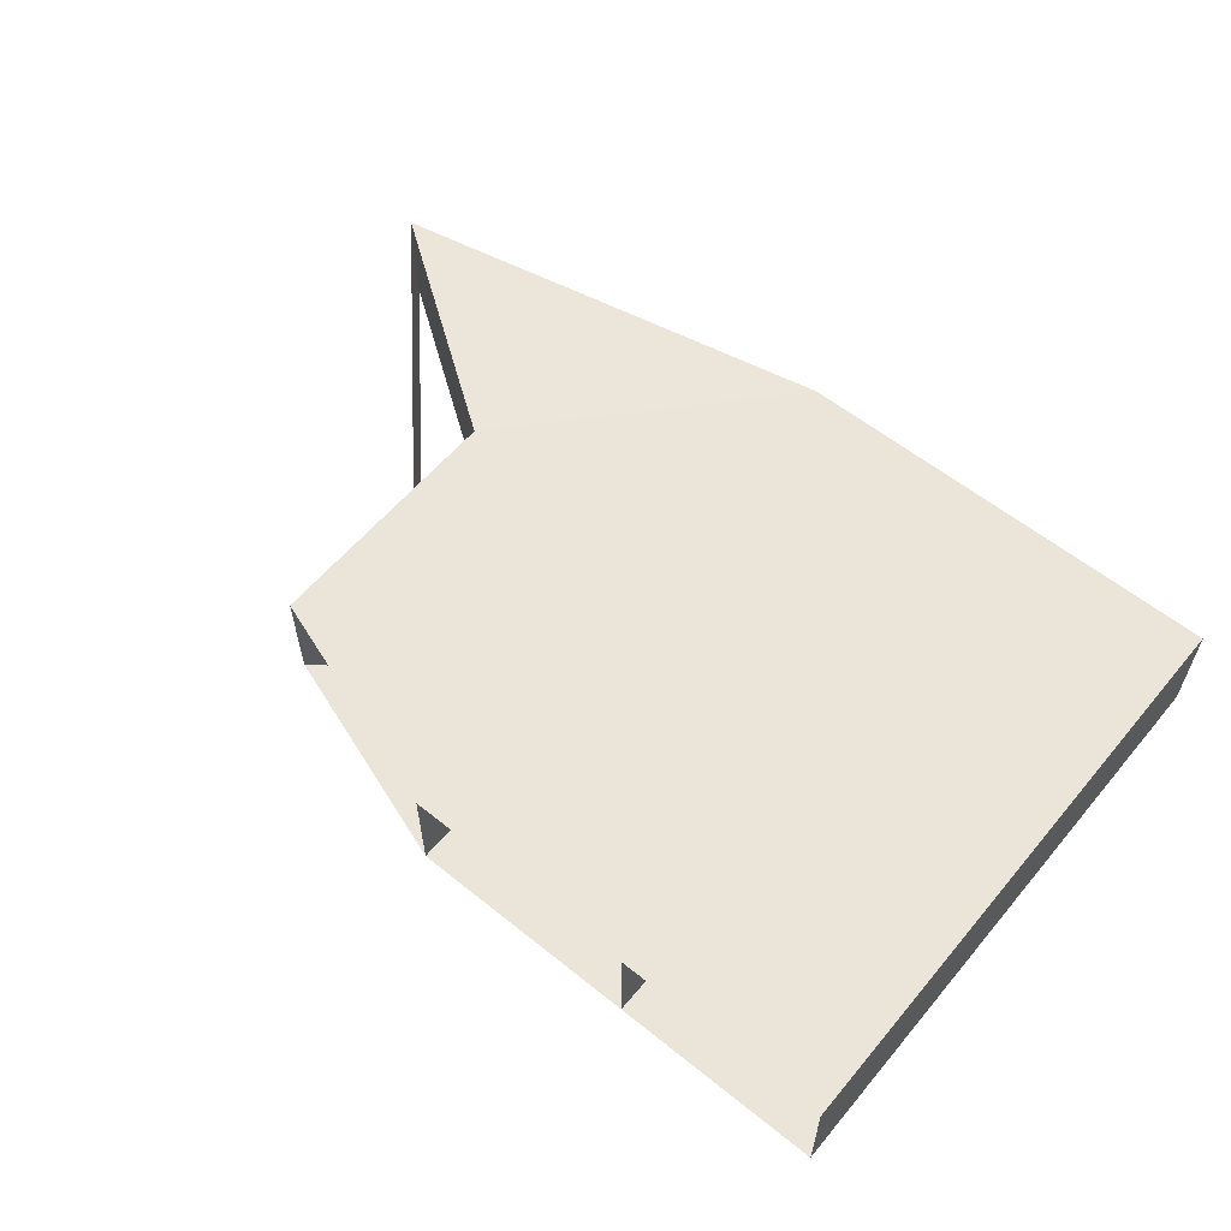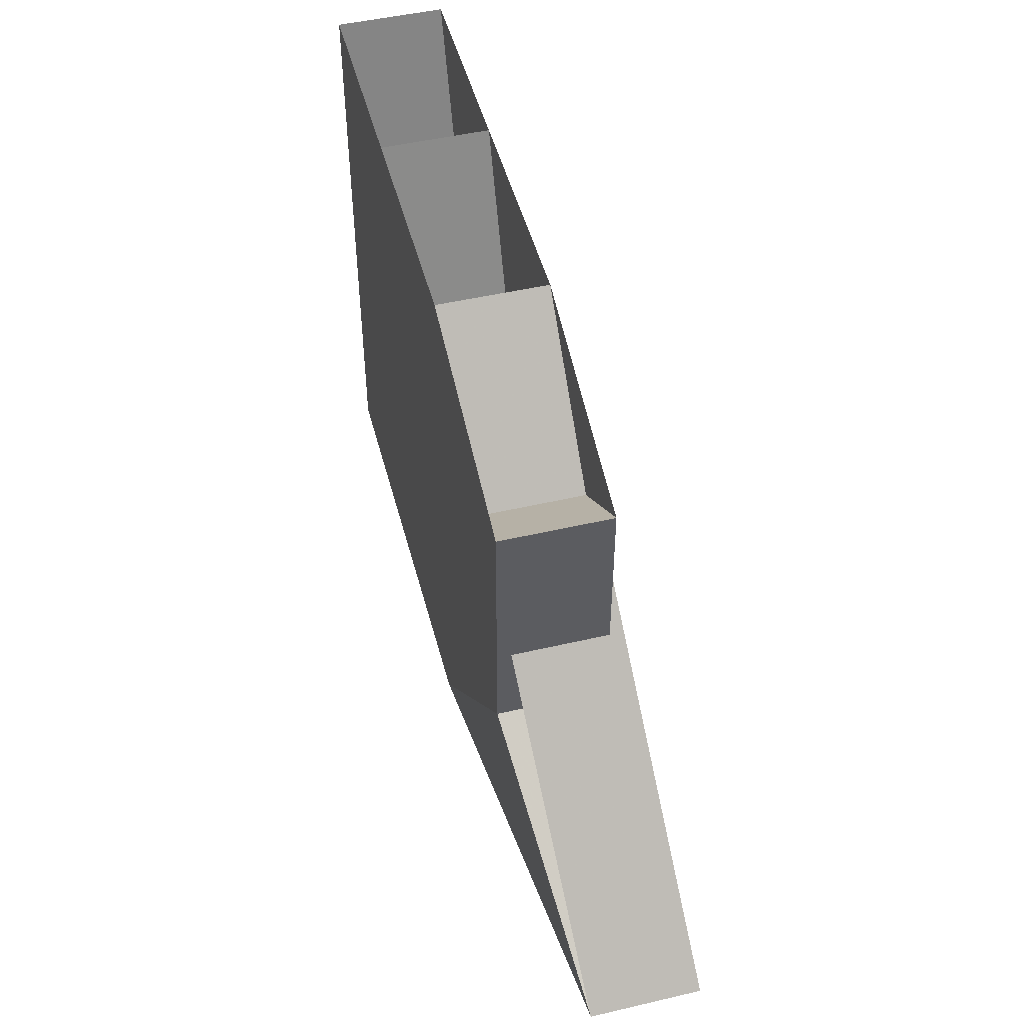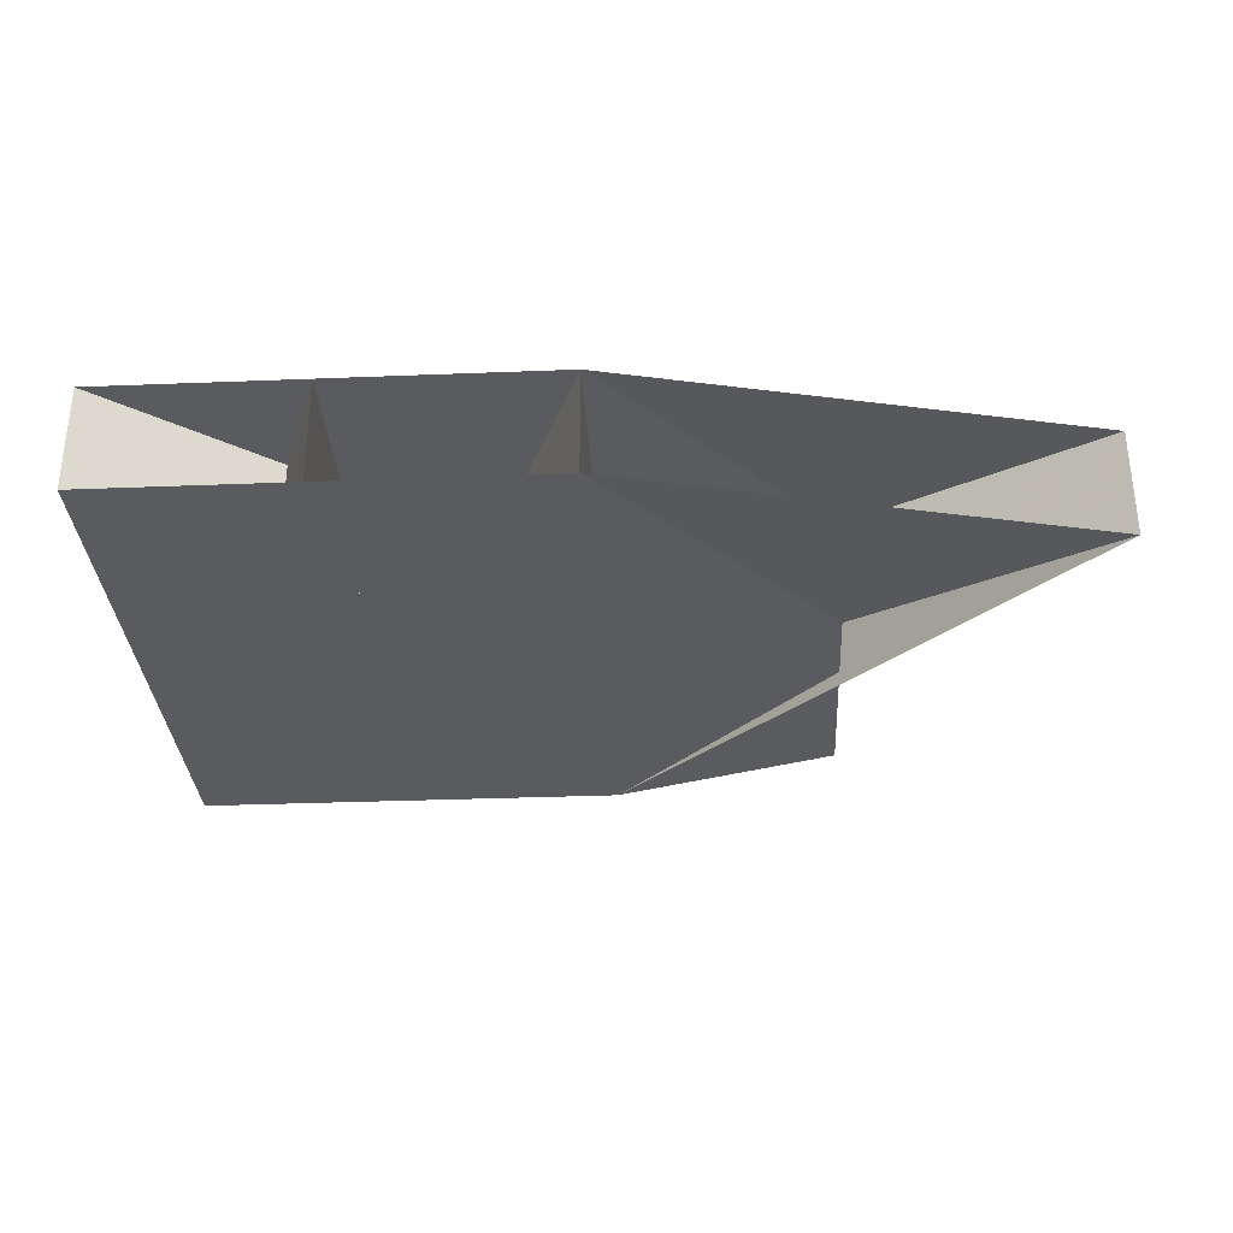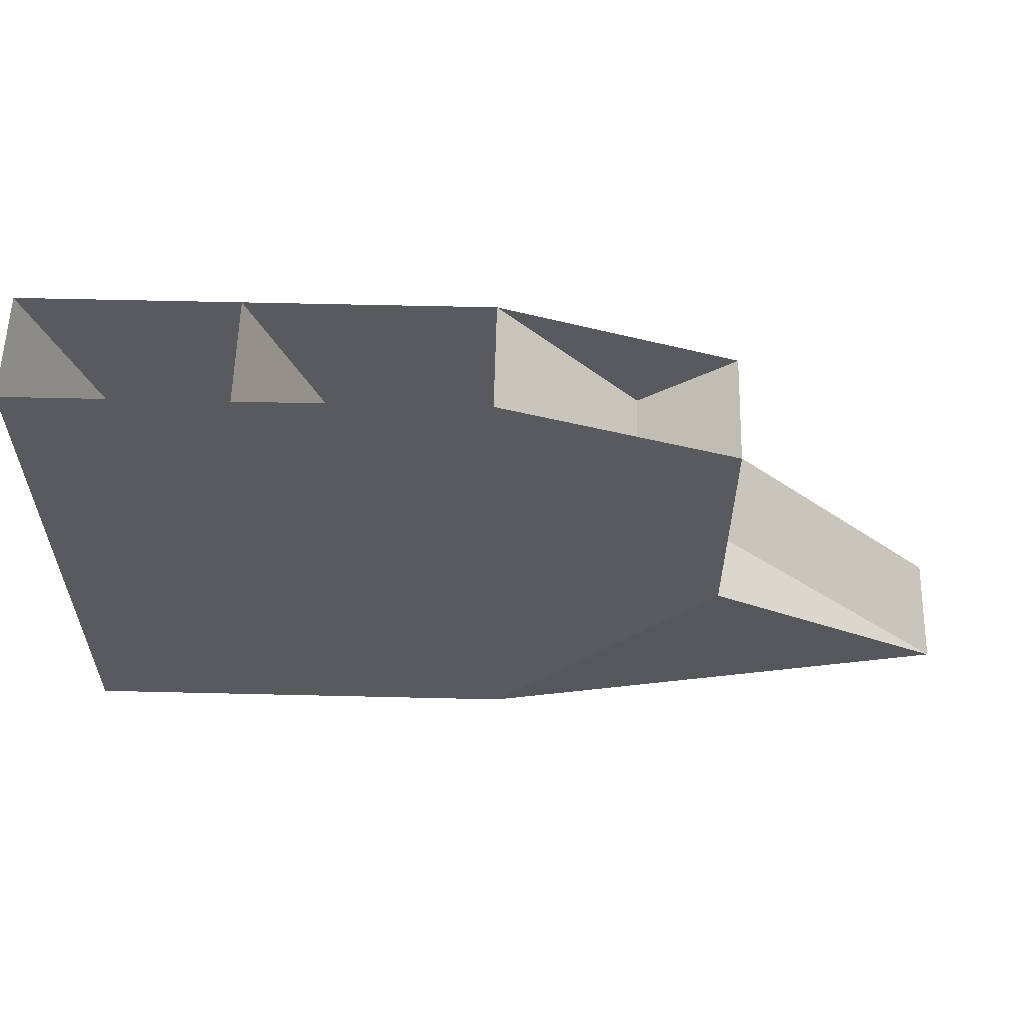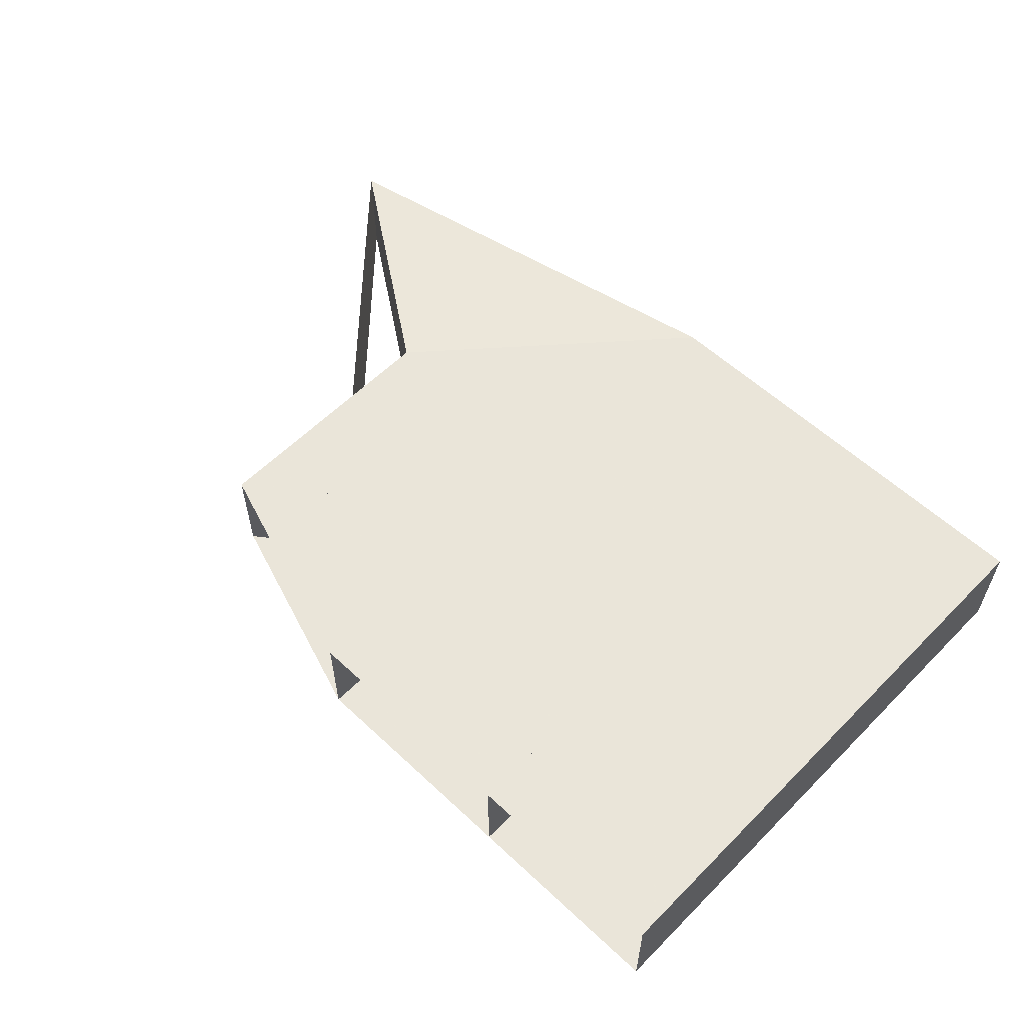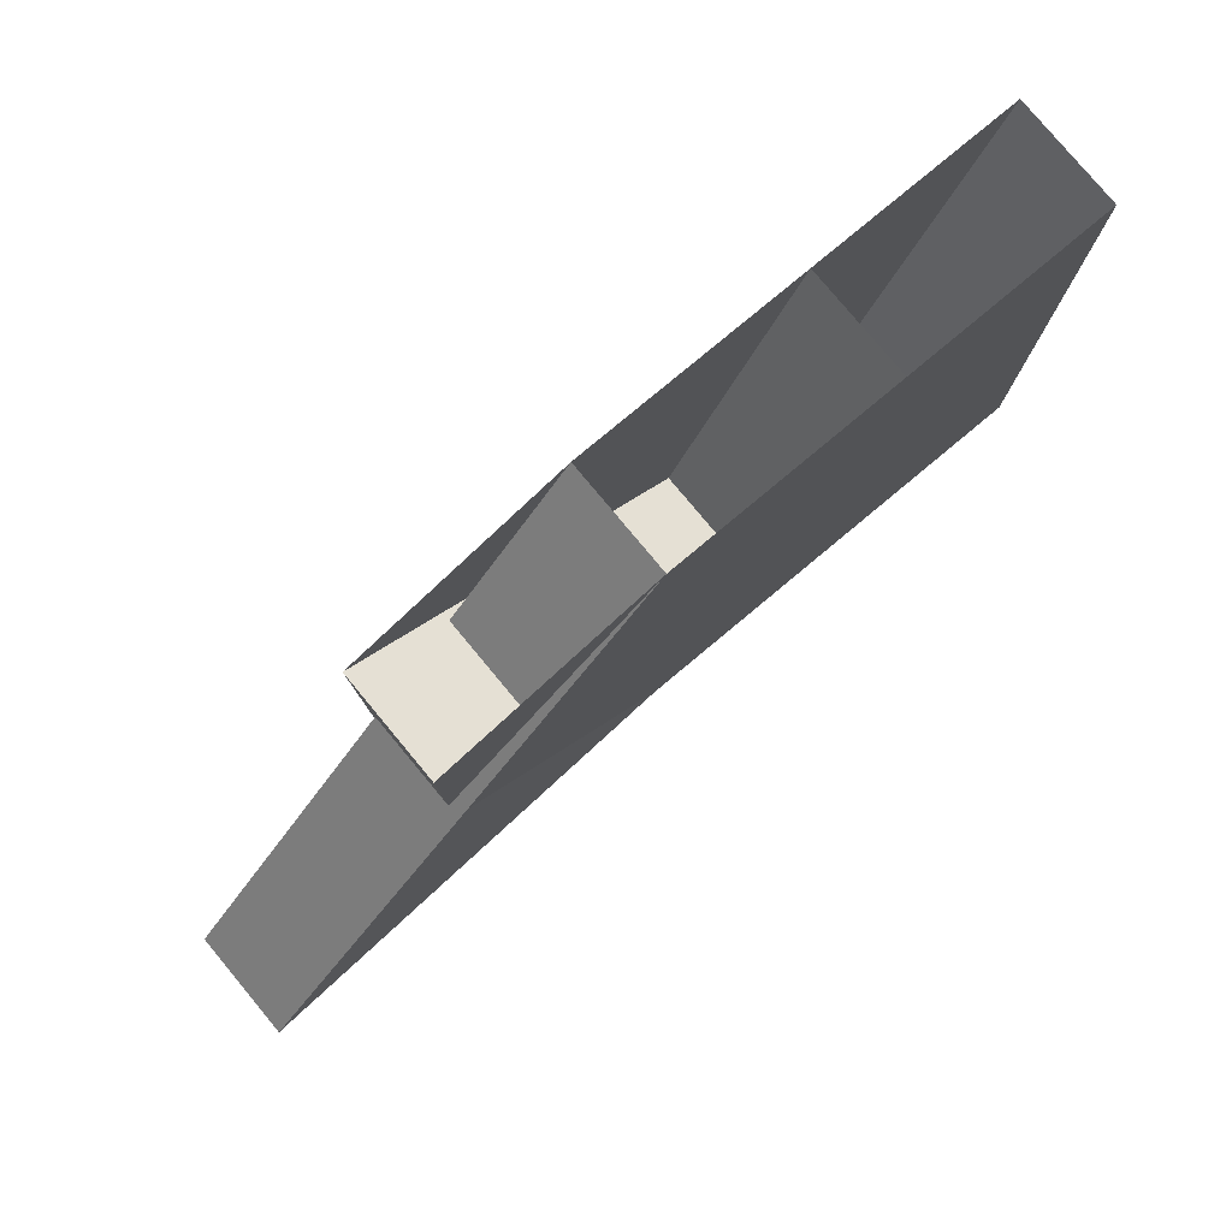
<metadata>
{"format":"obj","ext":"obj","renderer":"f3d","projection":"perspective","resolution":1024,"background":"white","views":[{"elev":58.9,"azim":-140.4,"up":"+Z"},{"elev":48.9,"azim":75.5,"up":"+Y"},{"elev":-32.1,"azim":3.2,"up":"+Z"},{"elev":58.6,"azim":1.4,"up":"+Y"},{"elev":57.7,"azim":-136.0,"up":"+Z"},{"elev":79.7,"azim":140.2,"up":"+Y"}]}
</metadata>
<code>
v 1.592e+04 1.593e+04 14.66
v 1.592e+04 1.595e+04 14.66
v 1.592e+04 1.597e+04 14.66
v 1.592e+04 1.598e+04 14.66
v 1.594e+04 1.593e+04 14.66
v 1.594e+04 1.595e+04 14.66
v 1.594e+04 1.597e+04 14.66
v 1.594e+04 1.598e+04 14.66
v 1.596e+04 1.593e+04 14.66
v 1.596e+04 1.595e+04 14.66
v 1.596e+04 1.597e+04 14.66
v 1.596e+04 1.598e+04 14.66
v 1.6e+04 1.593e+04 12
v 1.598e+04 1.595e+04 14.66
v 1.598e+04 1.596e+04 14.66
v 1.598e+04 1.597e+04 14.66
v 1.592e+04 1.593e+04 4.661
v 1.592e+04 1.595e+04 4.661
v 1.592e+04 1.597e+04 4.661
v 1.592e+04 1.598e+04 4.661
v 1.594e+04 1.593e+04 4.661
v 1.594e+04 1.595e+04 4.661
v 1.594e+04 1.597e+04 4.661
v 1.594e+04 1.598e+04 4.661
v 1.596e+04 1.593e+04 4.661
v 1.596e+04 1.595e+04 4.661
v 1.596e+04 1.597e+04 4.661
v 1.596e+04 1.598e+04 4.661
v 1.6e+04 1.593e+04 2.005
v 1.598e+04 1.595e+04 4.661
v 1.598e+04 1.596e+04 4.661
v 1.598e+04 1.597e+04 4.661
f 1 2 6
f 1 6 5
f 2 3 7
f 2 7 6
f 3 4 8
f 3 8 7
f 5 6 10
f 5 10 9
f 6 7 11
f 6 11 10
f 7 8 12
f 7 12 11
f 9 10 14
f 9 14 13
f 10 11 15
f 10 15 14
f 11 12 16
f 11 16 15
f 17 22 18
f 17 21 22
f 18 23 19
f 18 22 23
f 19 24 20
f 19 23 24
f 21 26 22
f 21 25 26
f 22 27 23
f 22 26 27
f 23 28 24
f 23 27 28
f 25 30 26
f 25 29 30
f 26 31 27
f 26 30 31
f 27 32 28
f 27 31 32
f 1 2 18
f 1 18 17
f 2 3 19
f 2 19 18
f 3 4 20
f 3 20 19
f 4 5 21
f 4 21 20
f 5 6 22
f 5 22 21
f 6 7 23
f 6 23 22
f 7 8 24
f 7 24 23
f 8 9 25
f 8 25 24
f 9 10 26
f 9 26 25
f 10 11 27
f 10 27 26
f 11 12 28
f 11 28 27
f 12 13 29
f 12 29 28
f 13 14 30
f 13 30 29
f 14 15 31
f 14 31 30
f 15 16 32
f 15 32 31
f 16 1 17
f 16 17 32

</code>
